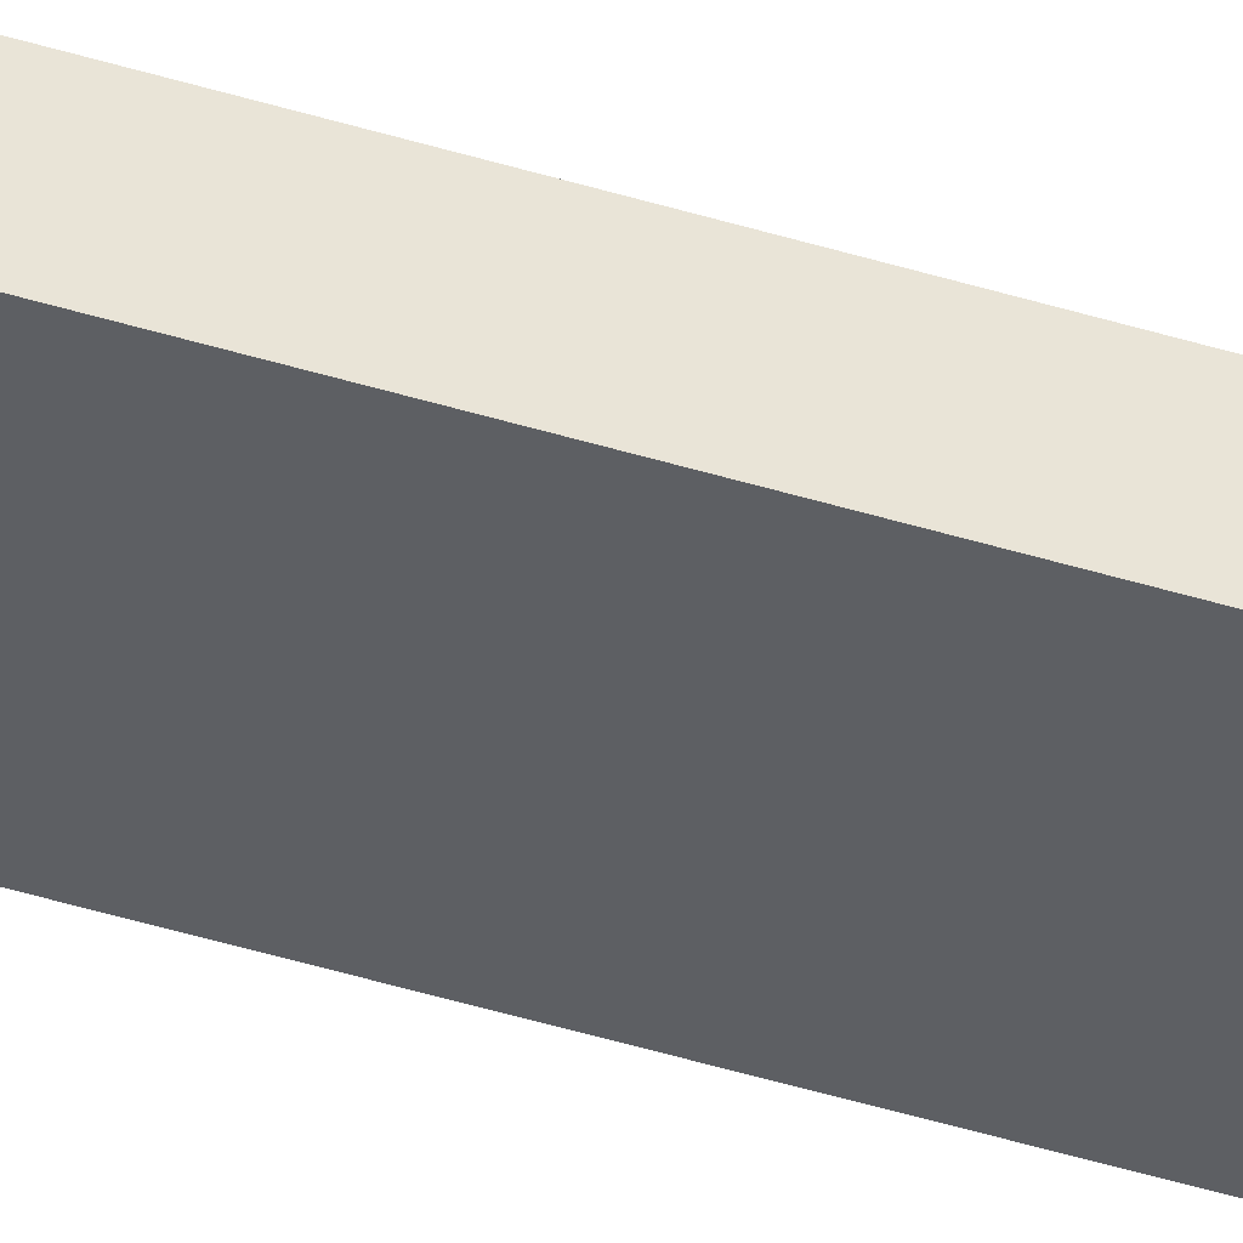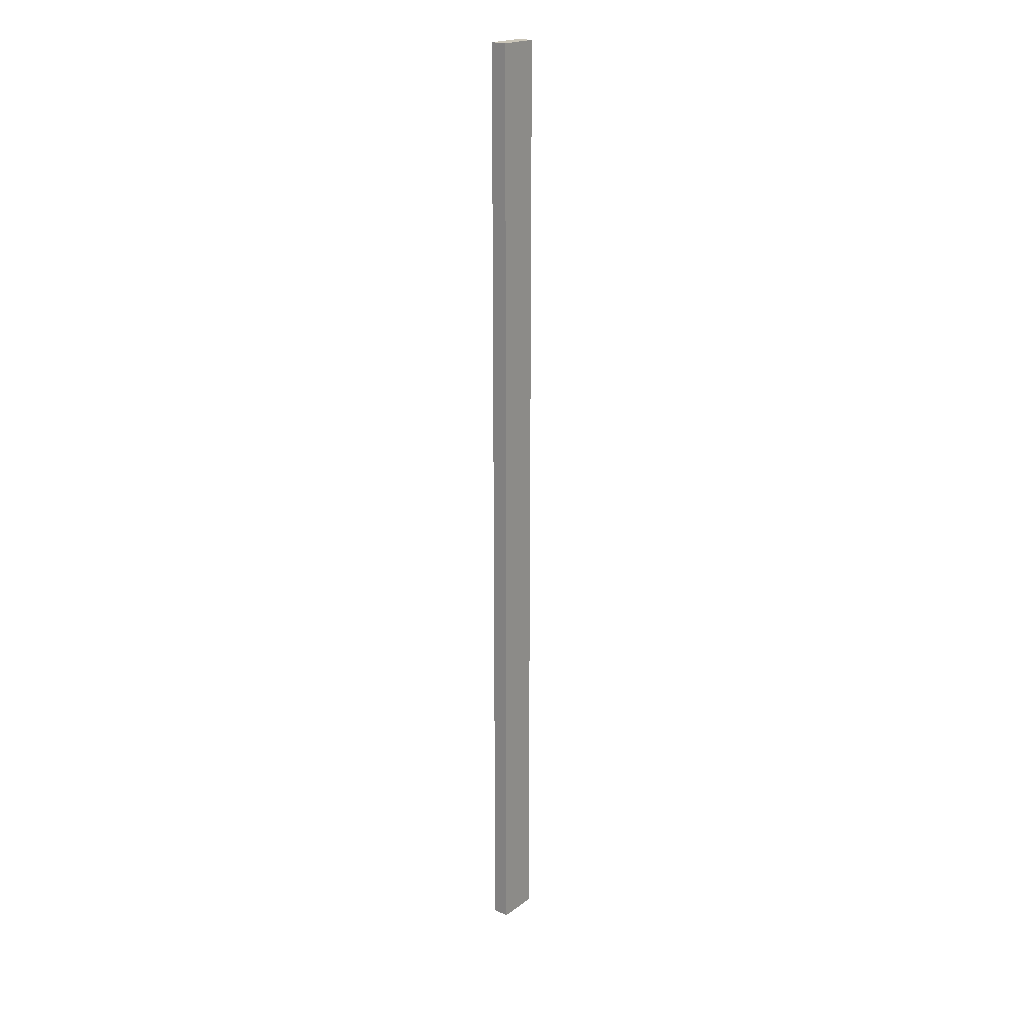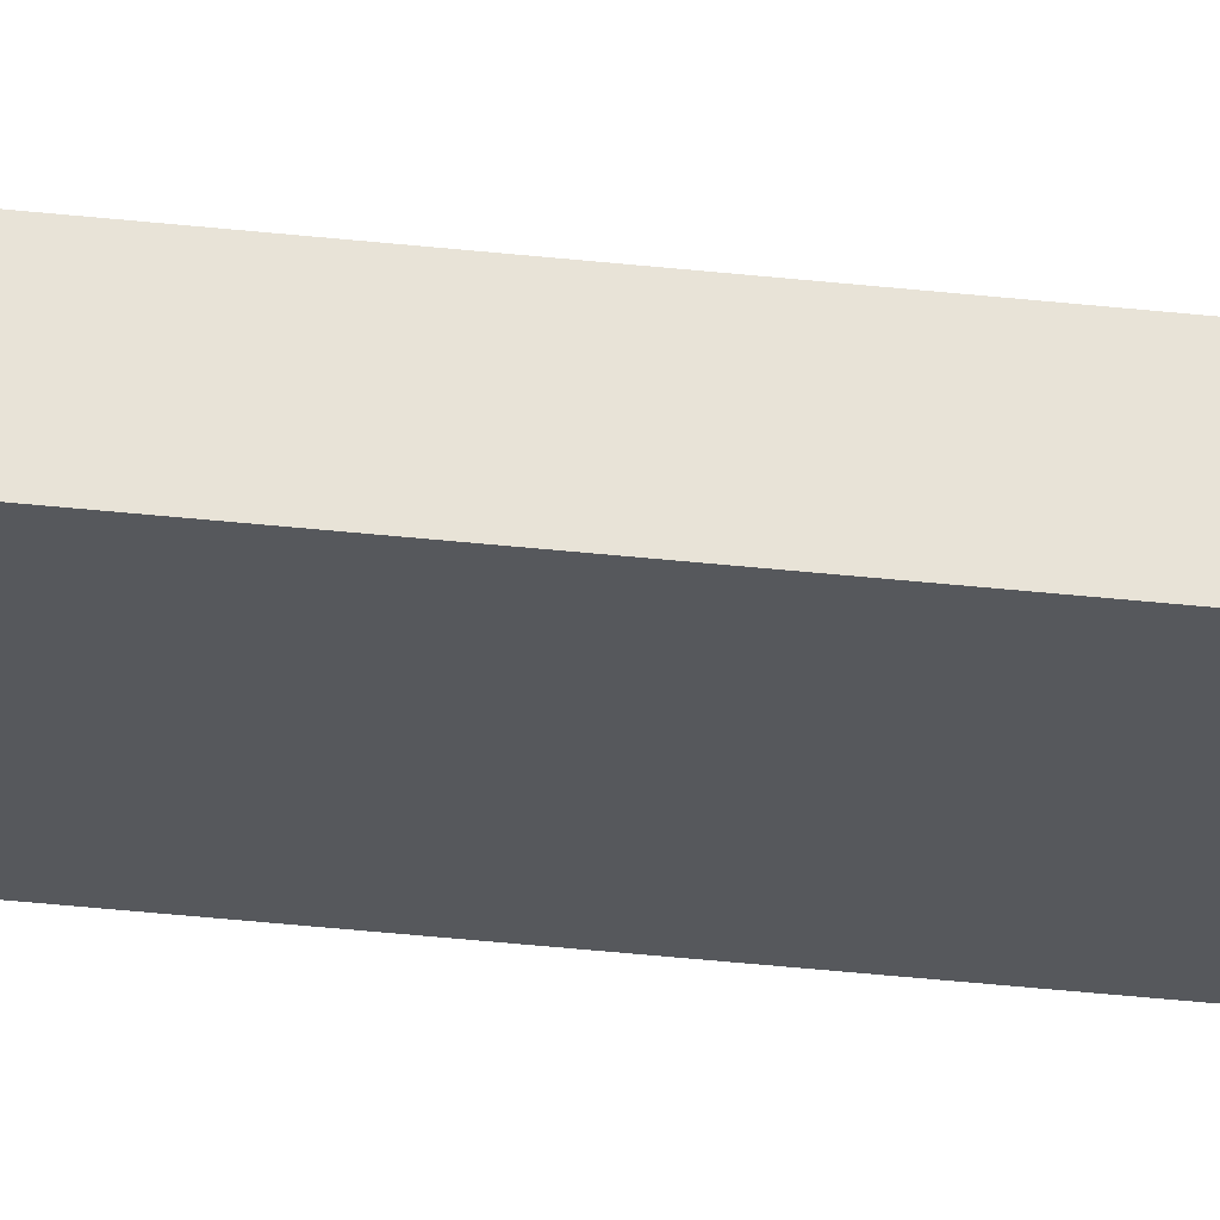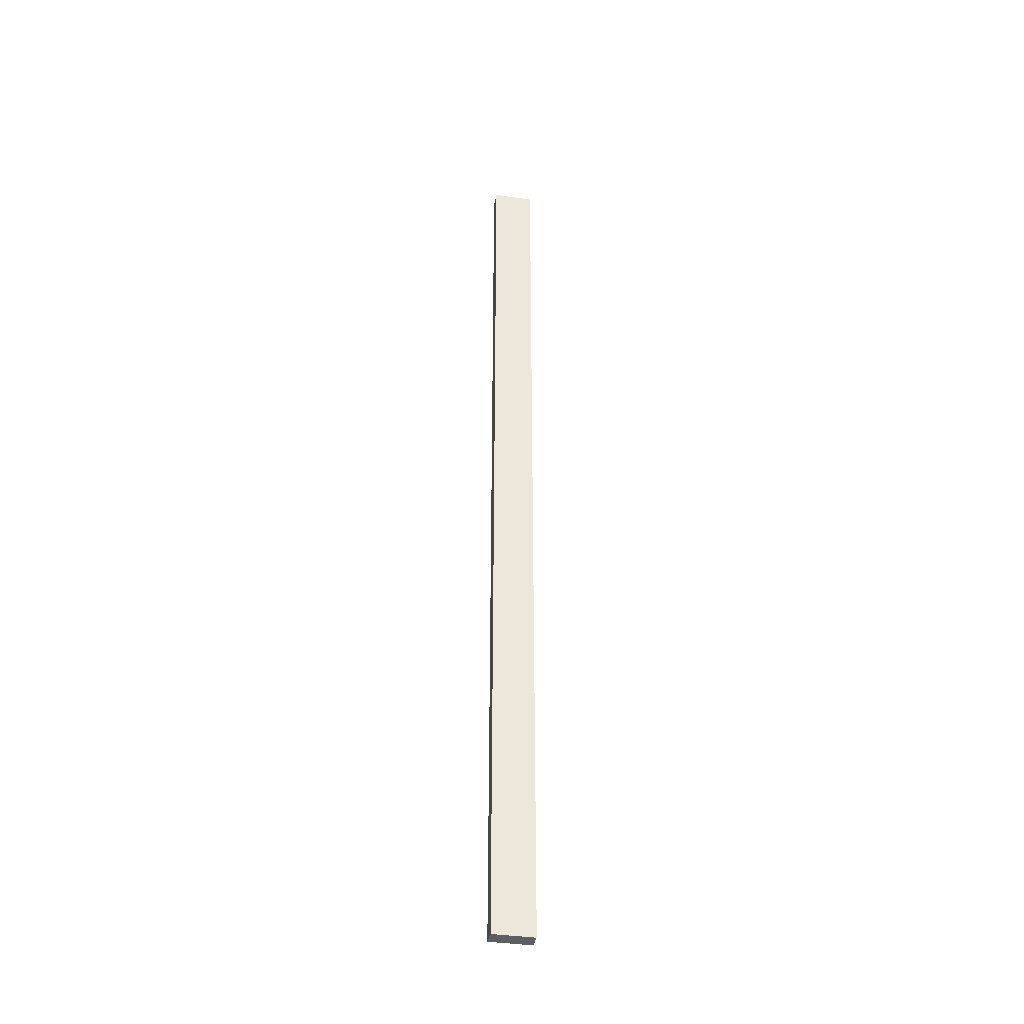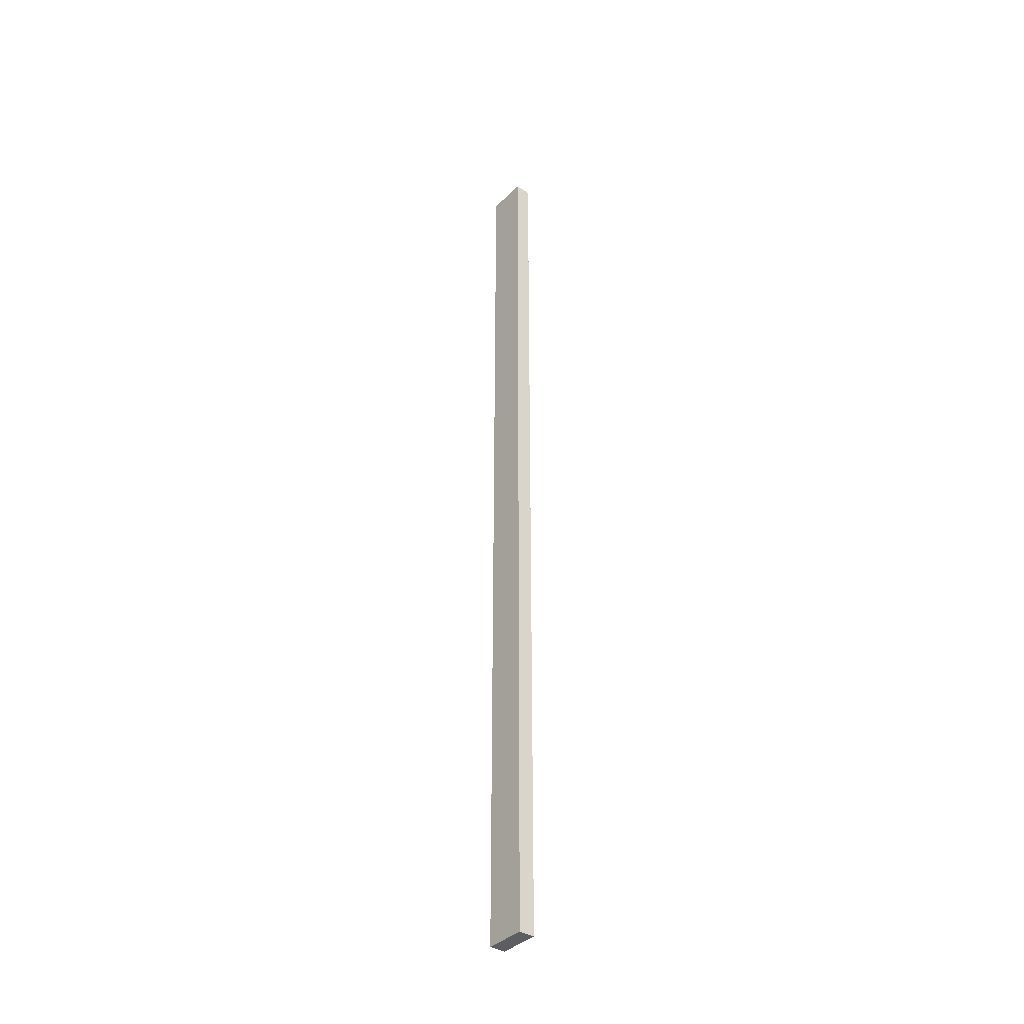
<metadata>
{"format":"obj","ext":"obj","renderer":"f3d","projection":"perspective","resolution":1024,"background":"white","views":[{"elev":-40.2,"azim":68.5,"up":"+Y"},{"elev":20.5,"azim":128.0,"up":"+Z"},{"elev":-27.9,"azim":79.5,"up":"+Y"},{"elev":-38.2,"azim":-10.6,"up":"+Z"},{"elev":-37.7,"azim":50.9,"up":"+Z"}]}
</metadata>
<code>
v  56.37 72.34 0
v  56.37 74.47 0
v  61.82 74.47 0
v  61.82 72.34 0
v  56.37 72.34 126.8
v  61.82 72.34 126.8
v  61.82 74.47 126.8
v  56.37 74.47 126.8
g door_frame_left
f 1 2 3 4
f 5 6 7 8
f 1 4 6 5
f 4 3 7 6
f 3 2 8 7
f 2 1 5 8

</code>
